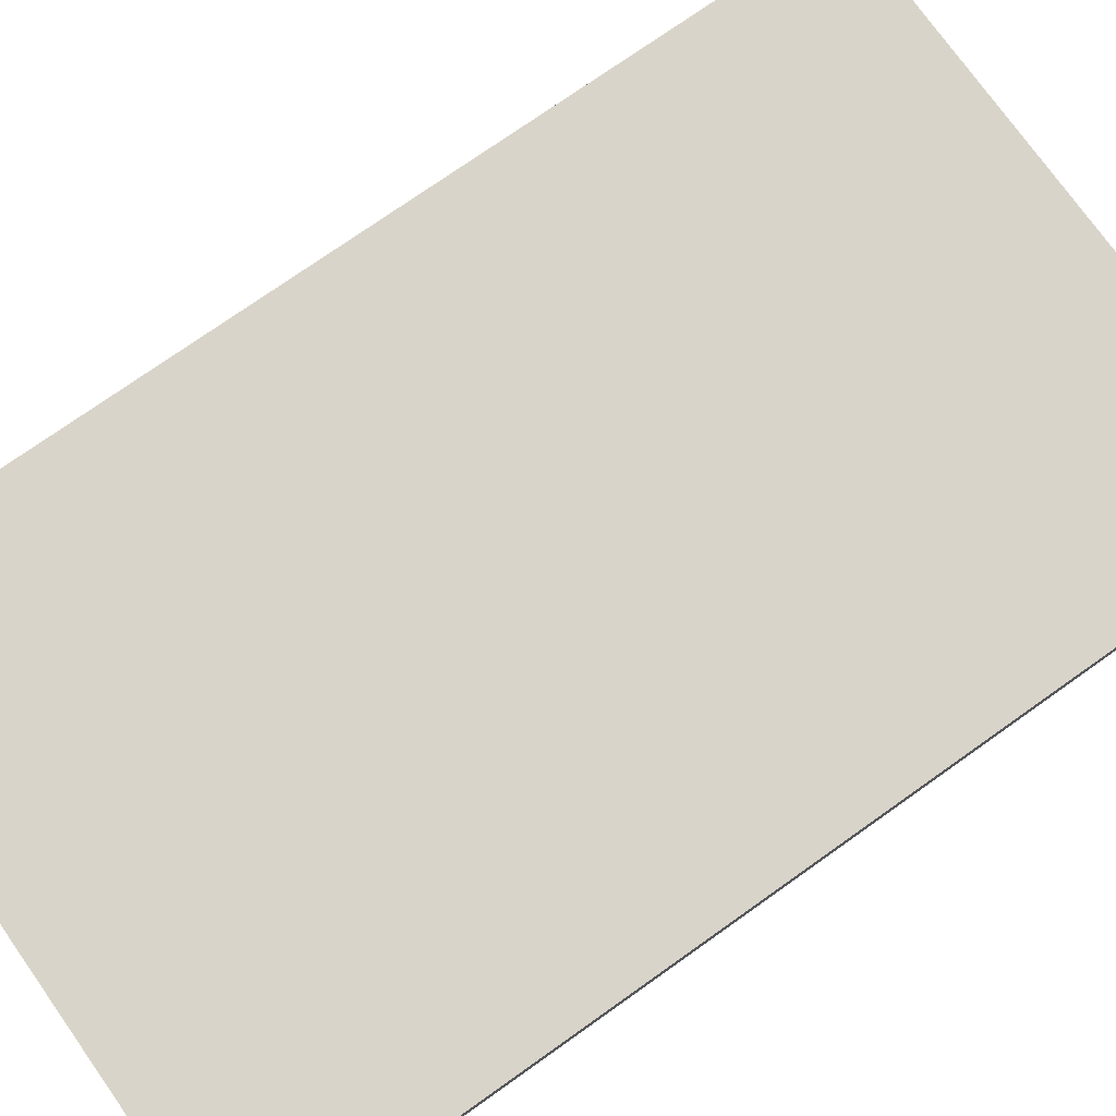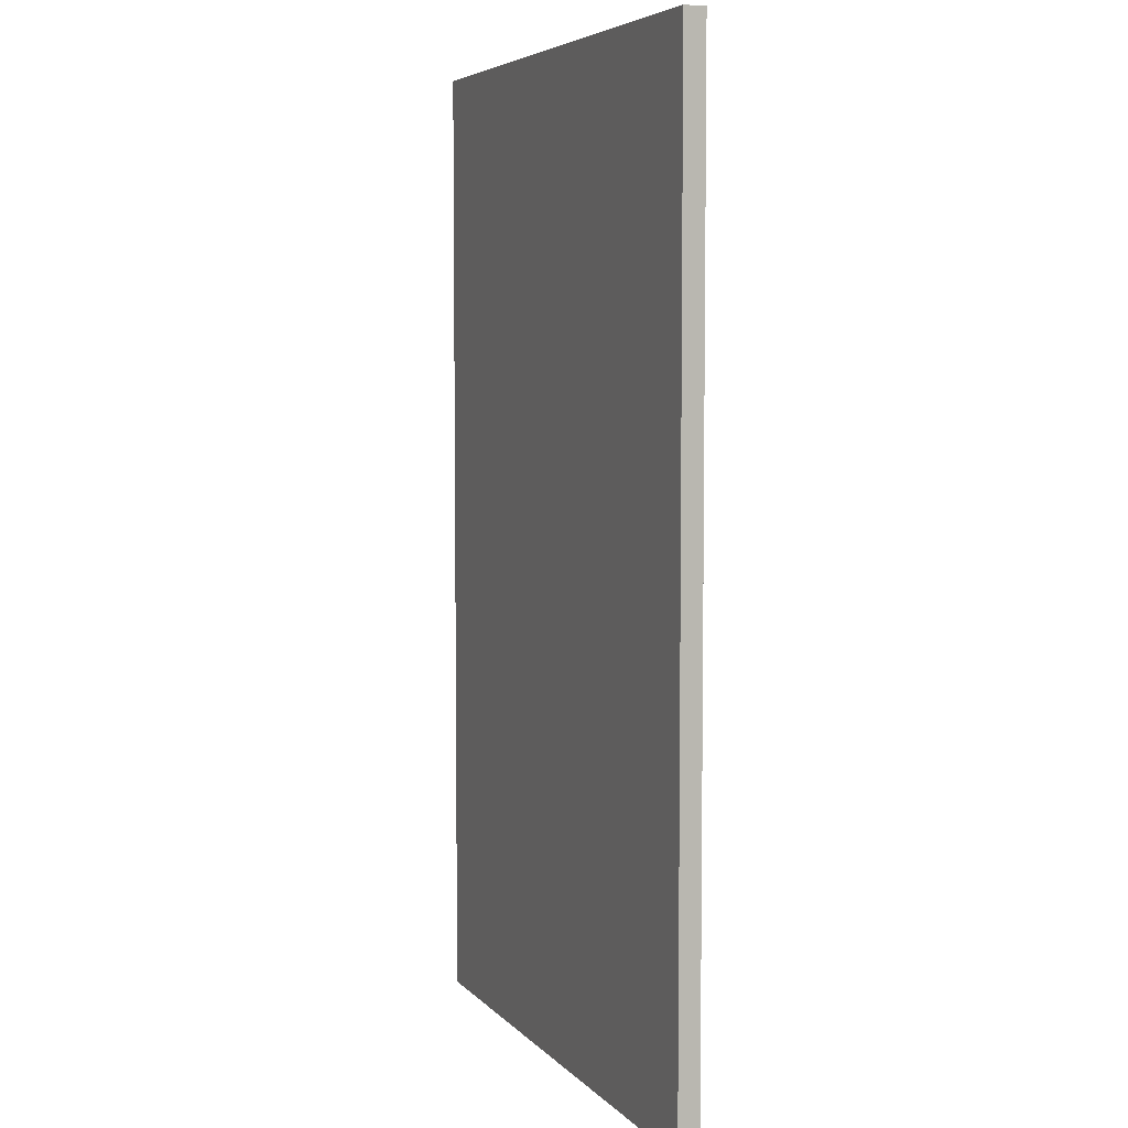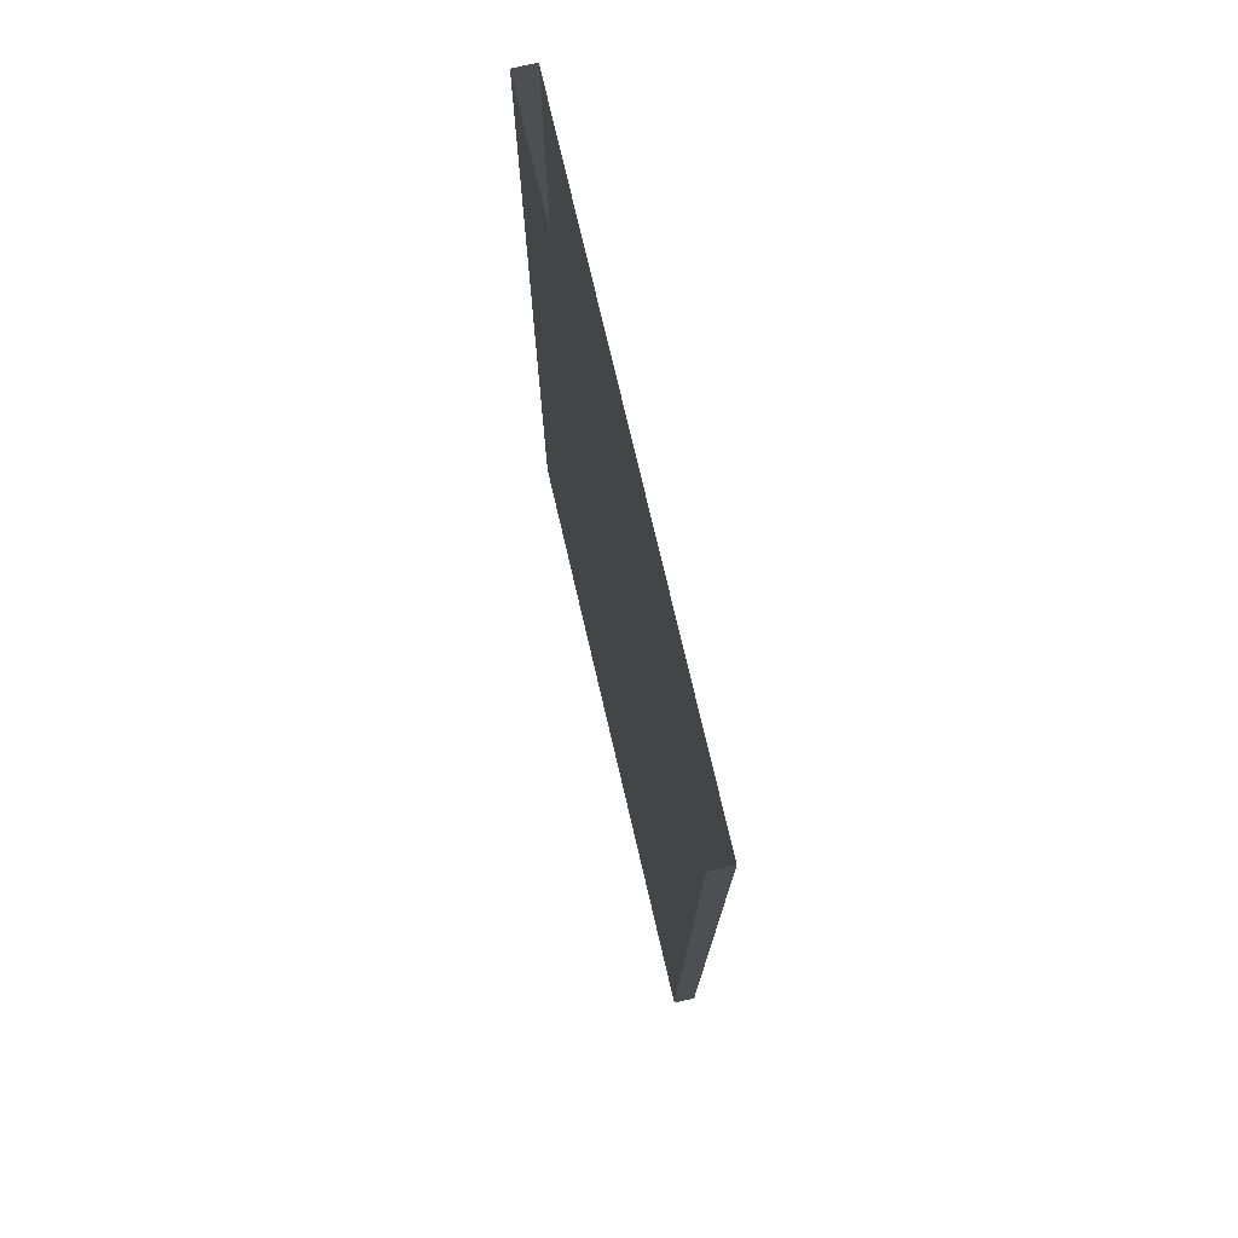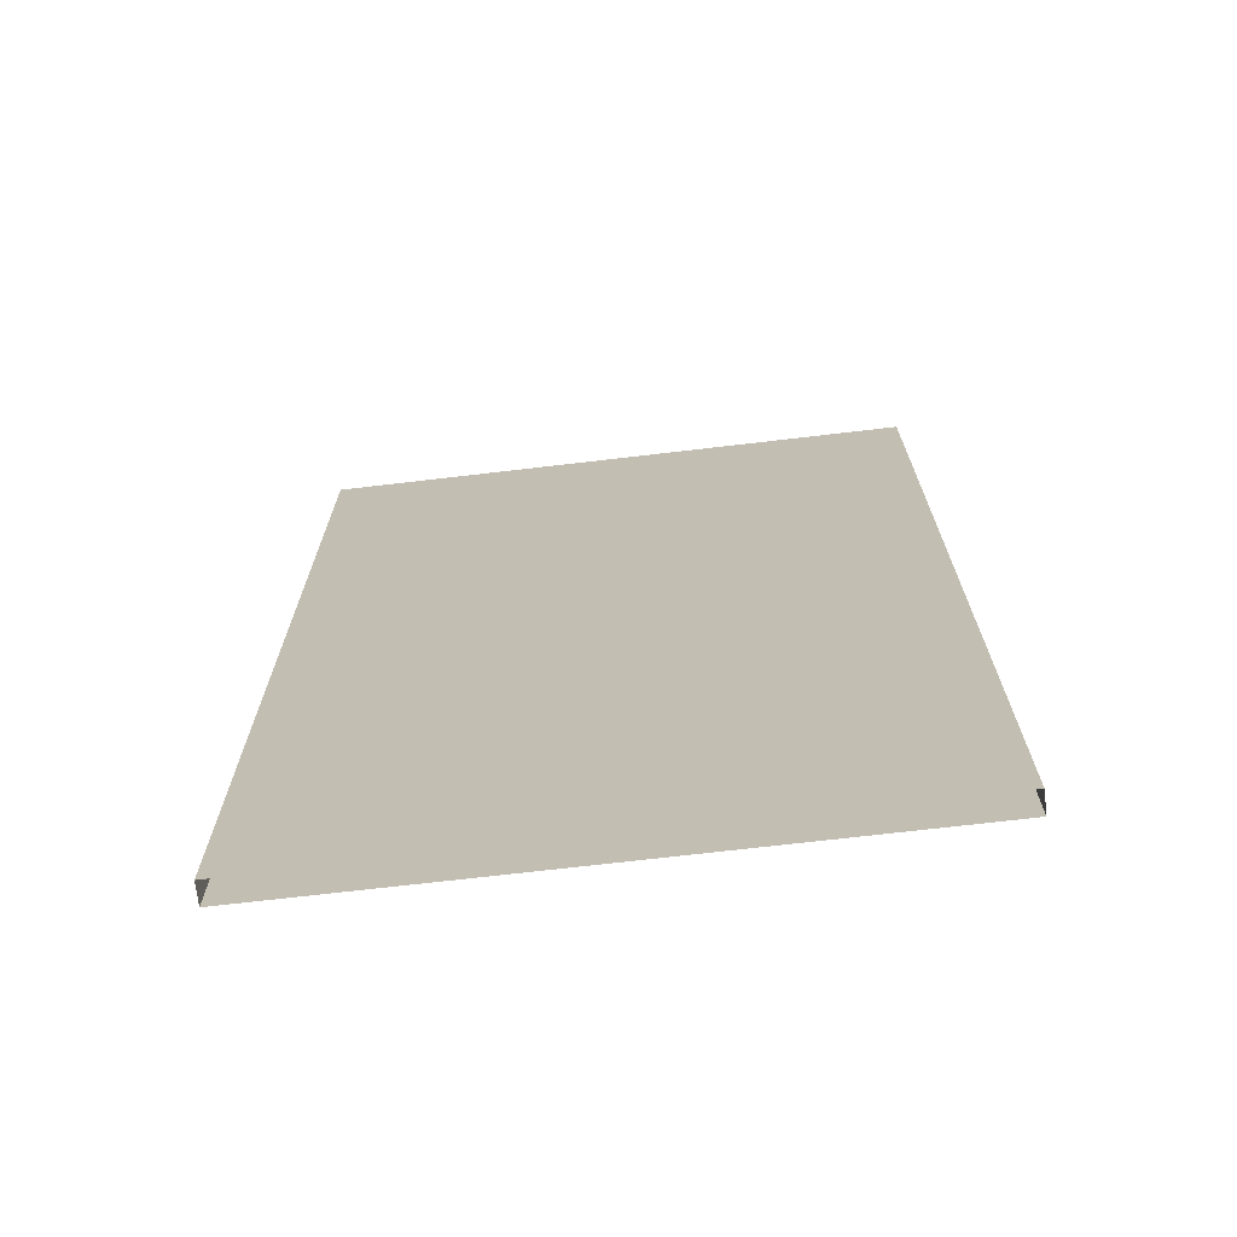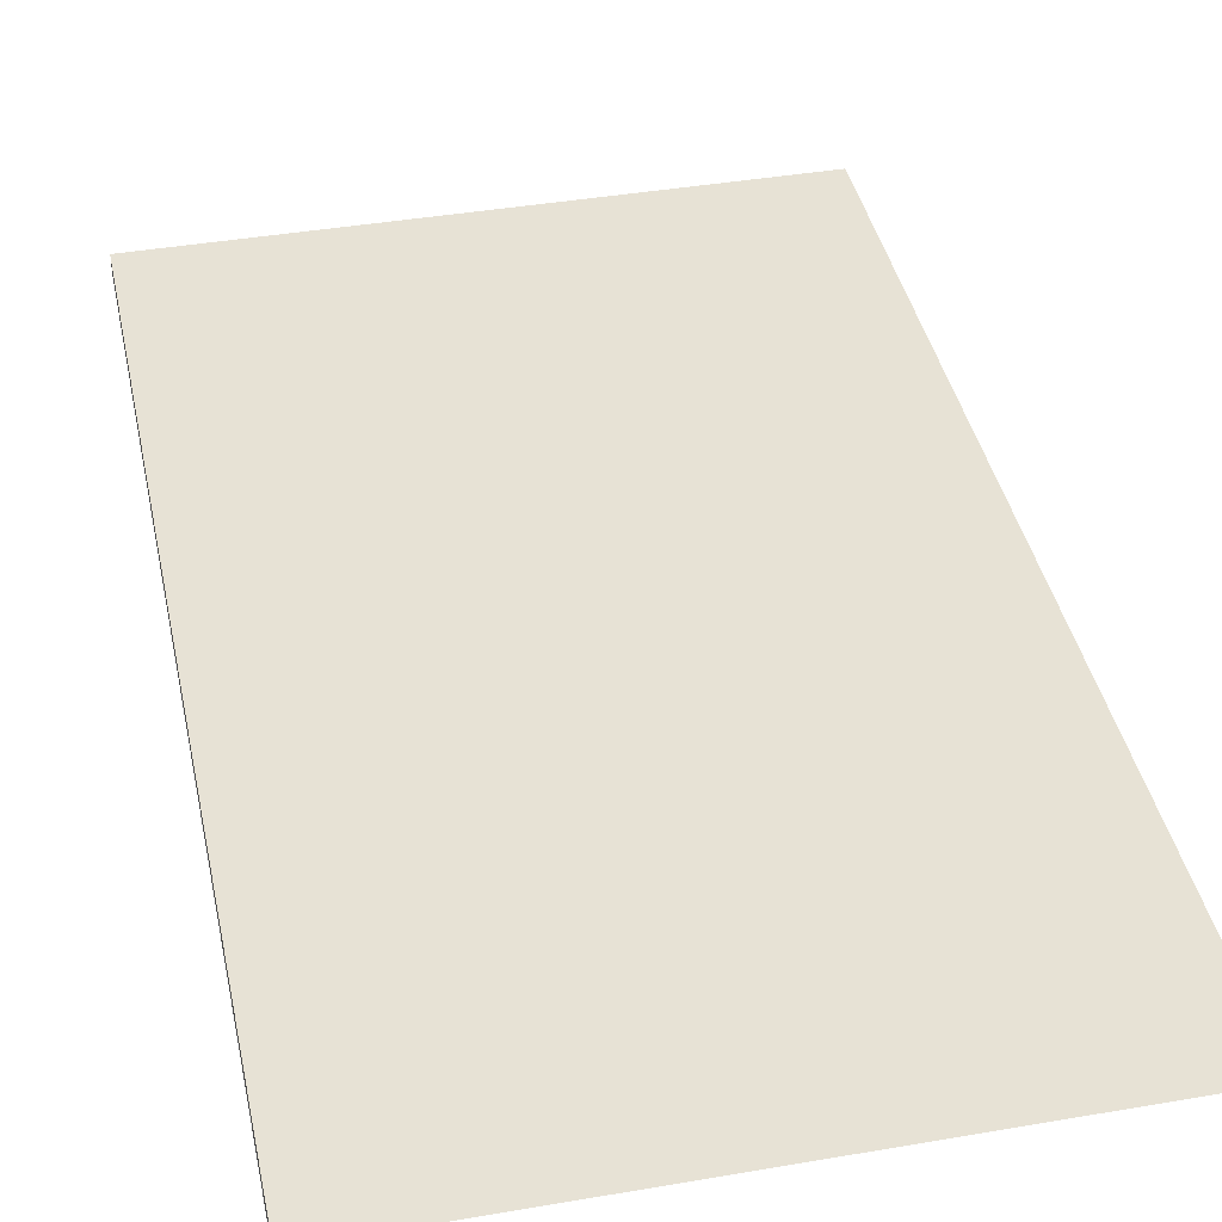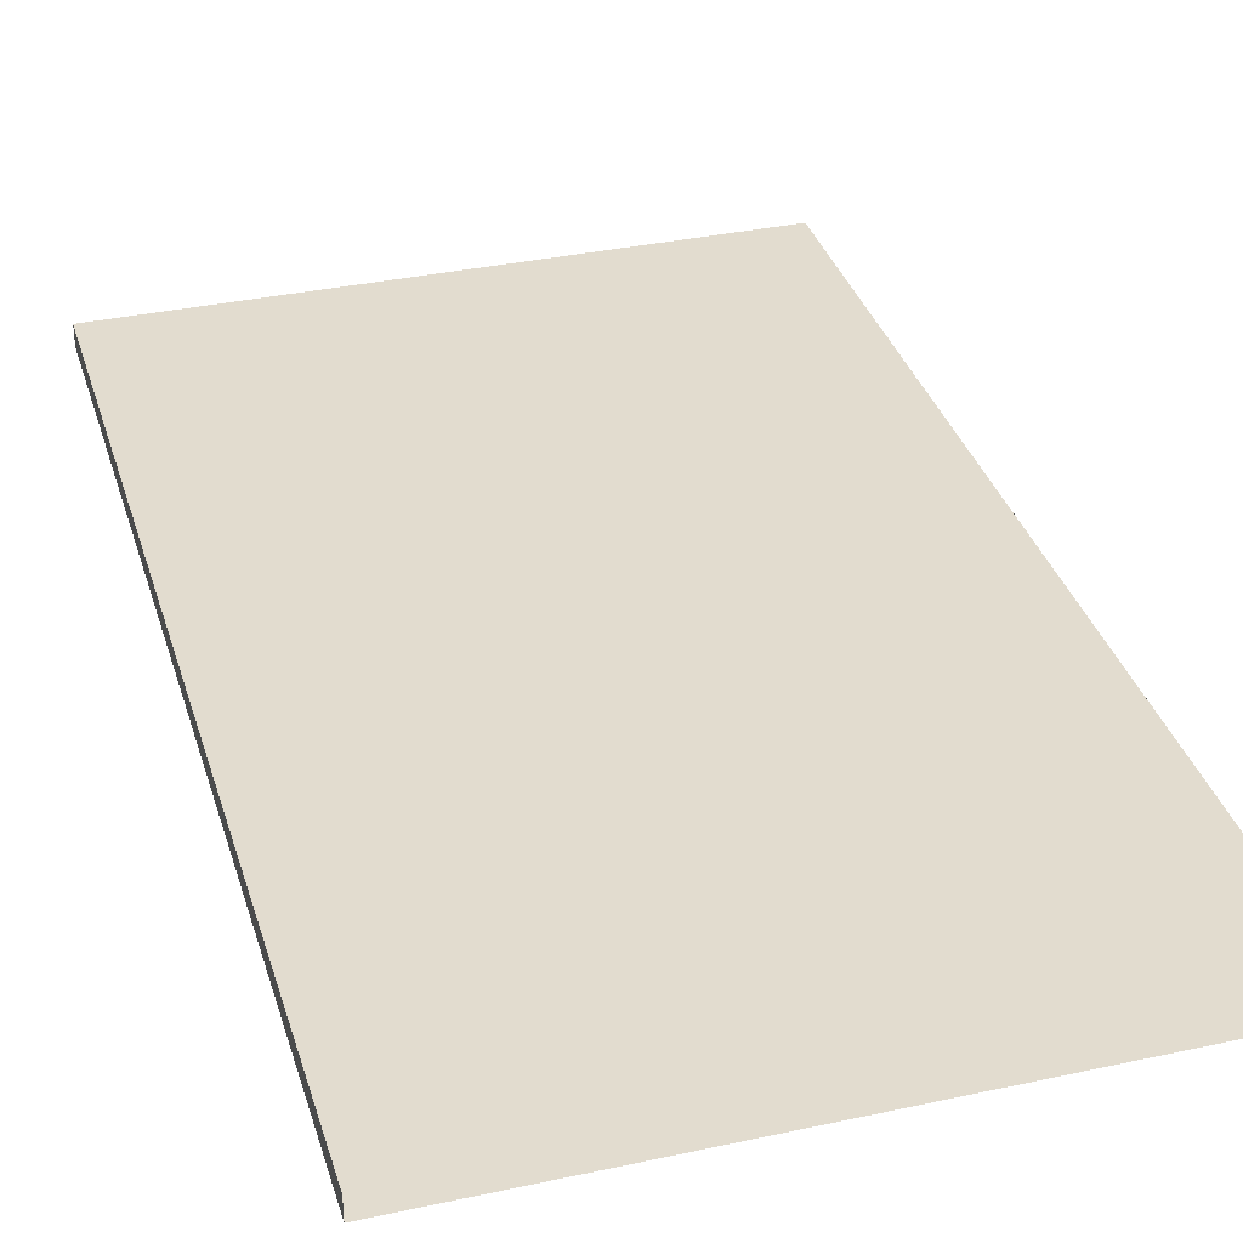
<metadata>
{"format":"obj","ext":"obj","renderer":"f3d","projection":"perspective","resolution":1024,"background":"white","views":[{"elev":74.9,"azim":-125.3,"up":"+Z"},{"elev":5.5,"azim":68.7,"up":"+Y"},{"elev":76.3,"azim":-103.2,"up":"+Y"},{"elev":-70.9,"azim":-173.3,"up":"+Y"},{"elev":40.5,"azim":-11.9,"up":"+Z"},{"elev":34.7,"azim":-16.2,"up":"+Z"}]}
</metadata>
<code>
v 65.84 58.36 -10.27
v -65.78 58.36 -10.27
v -65.78 274.9 -10.27
v 65.84 274.9 -10.27
v 65.84 274.9 -5.59
v -65.78 274.9 -5.59
v -65.78 58.36 -5.59
v 65.84 58.36 -5.59
f 1 2 3 4
f 8 5 6 7
f 8 1 4 5
f 6 3 2 7

</code>
